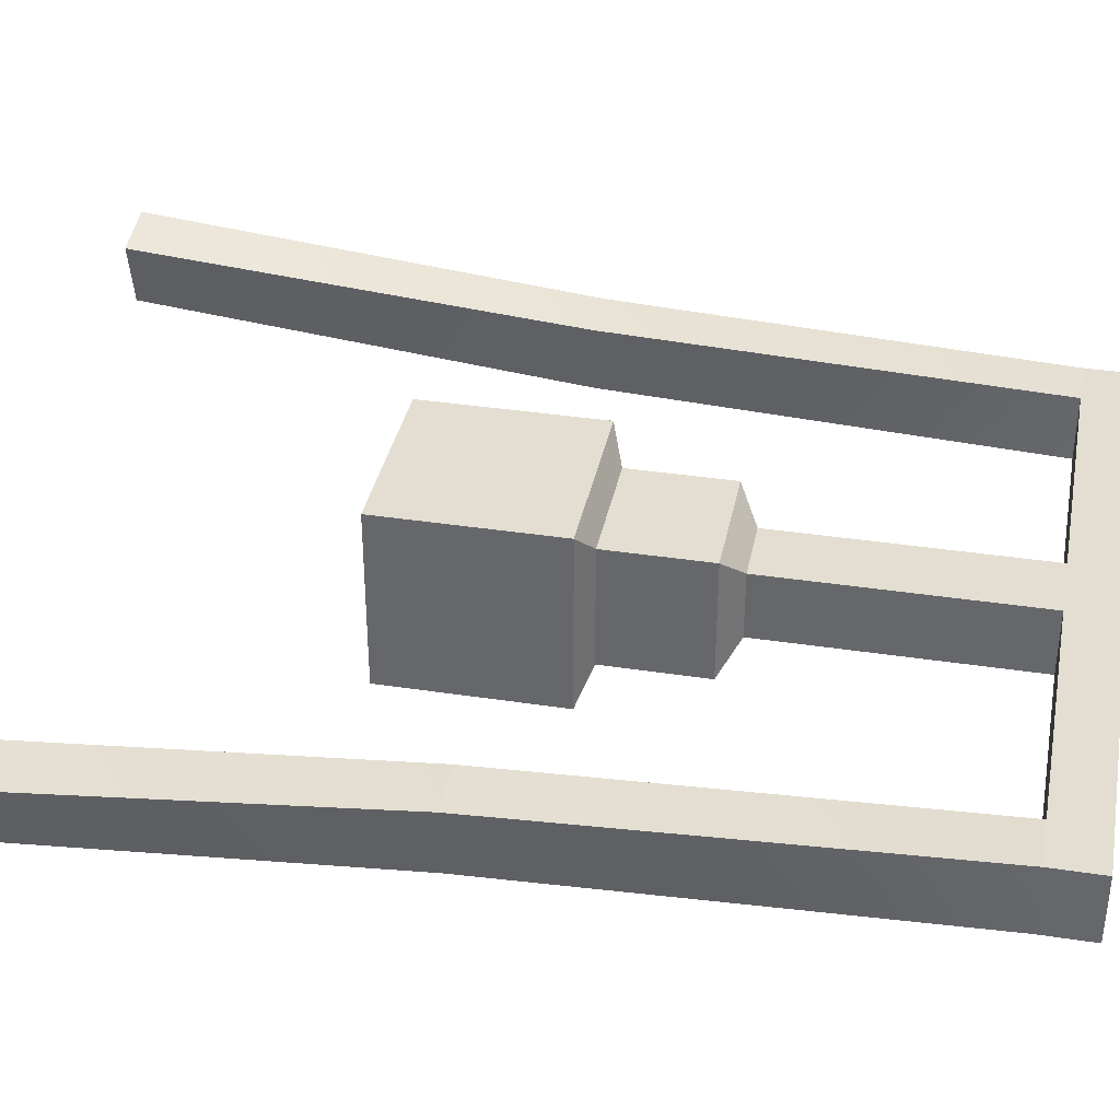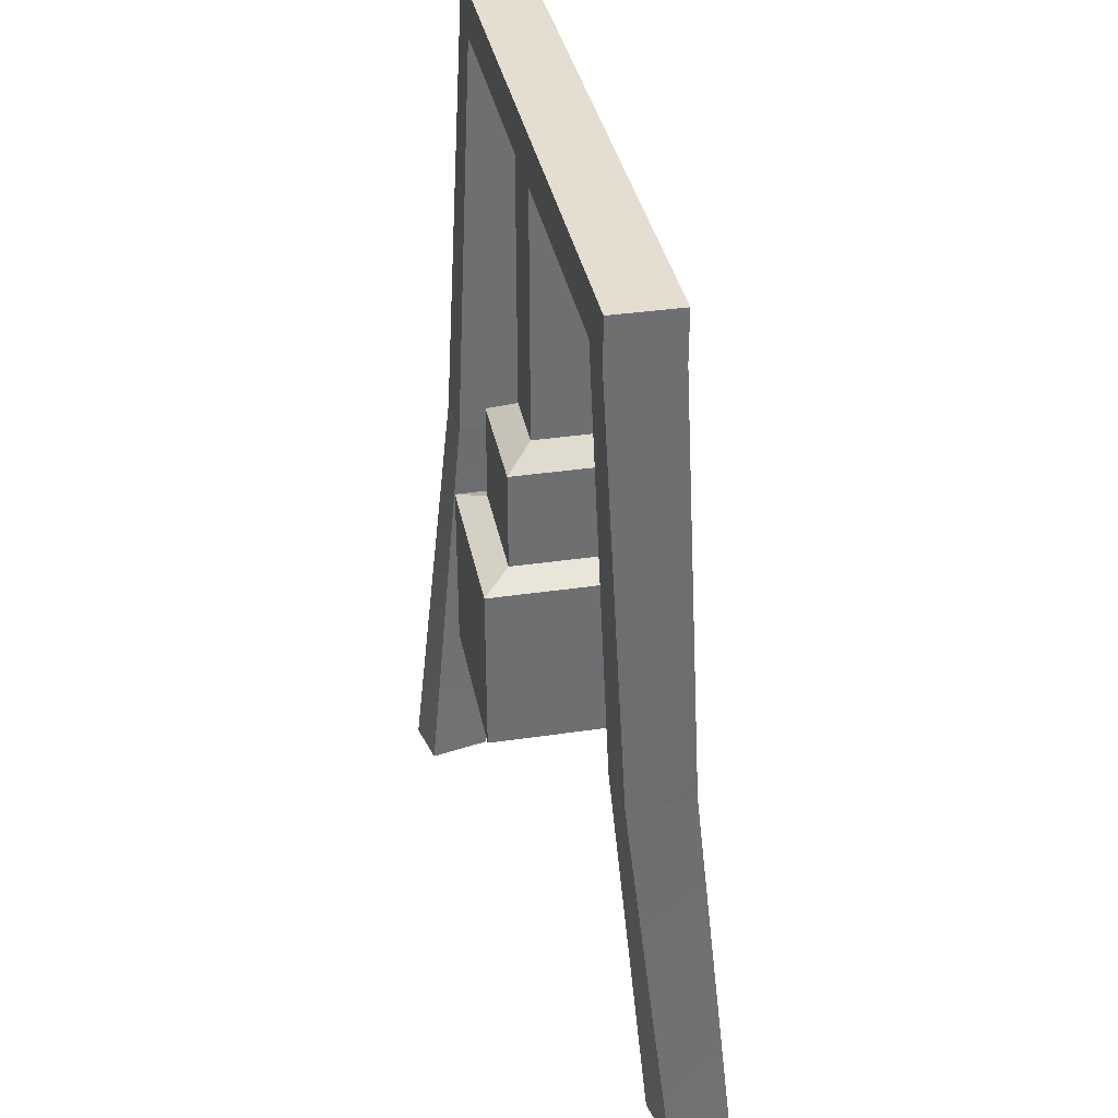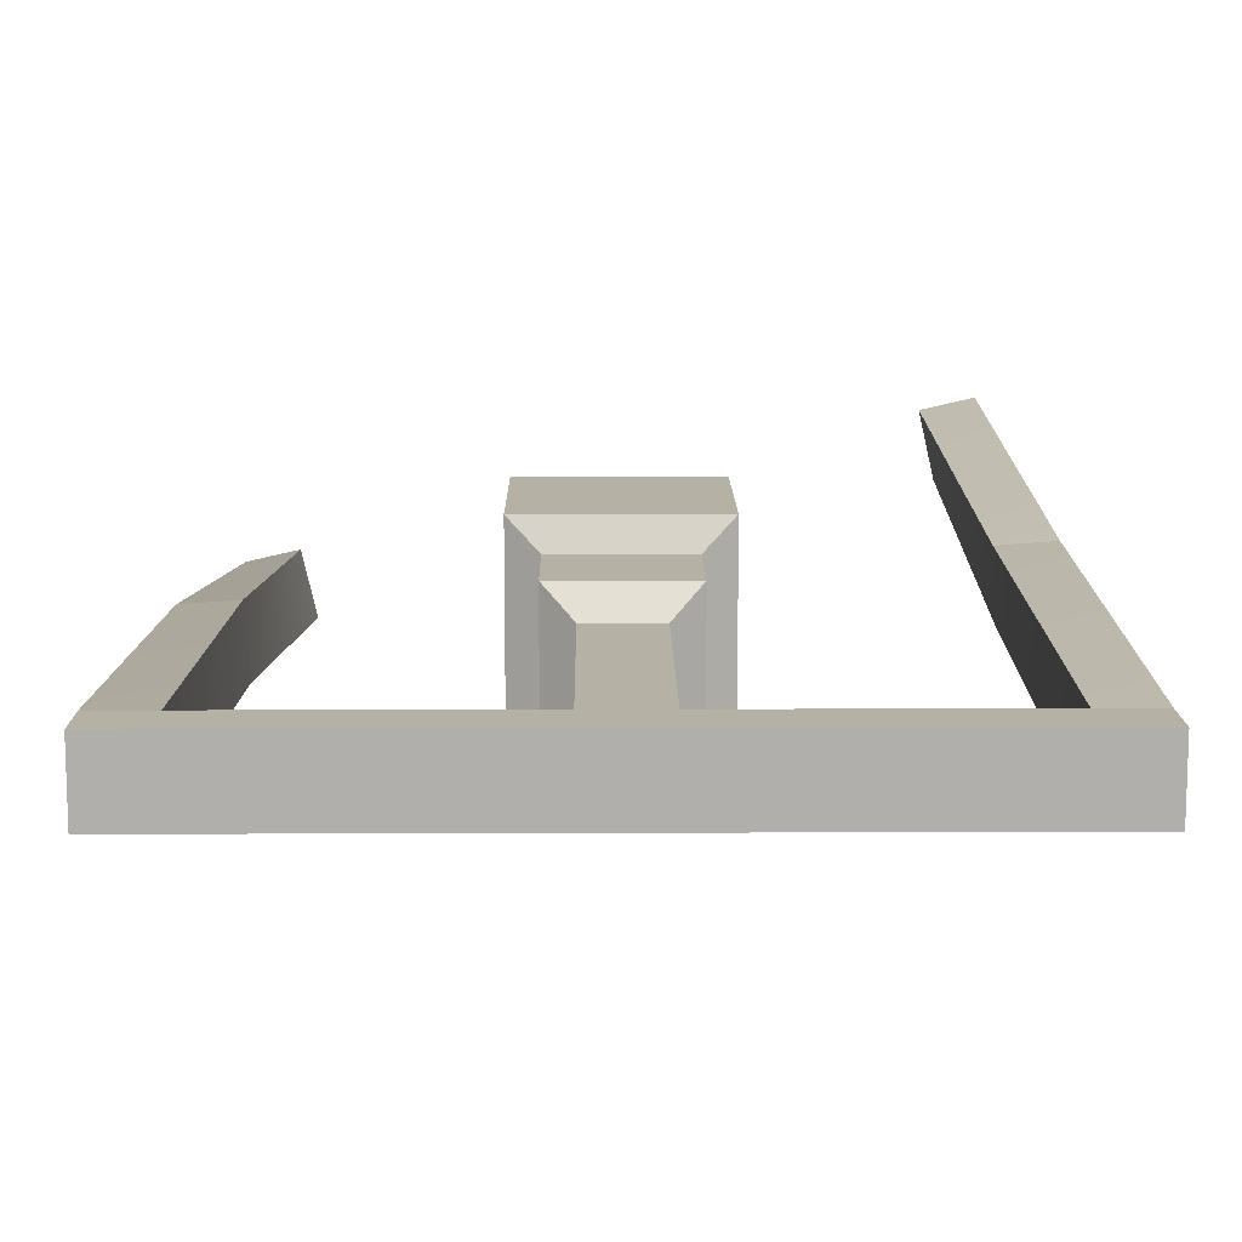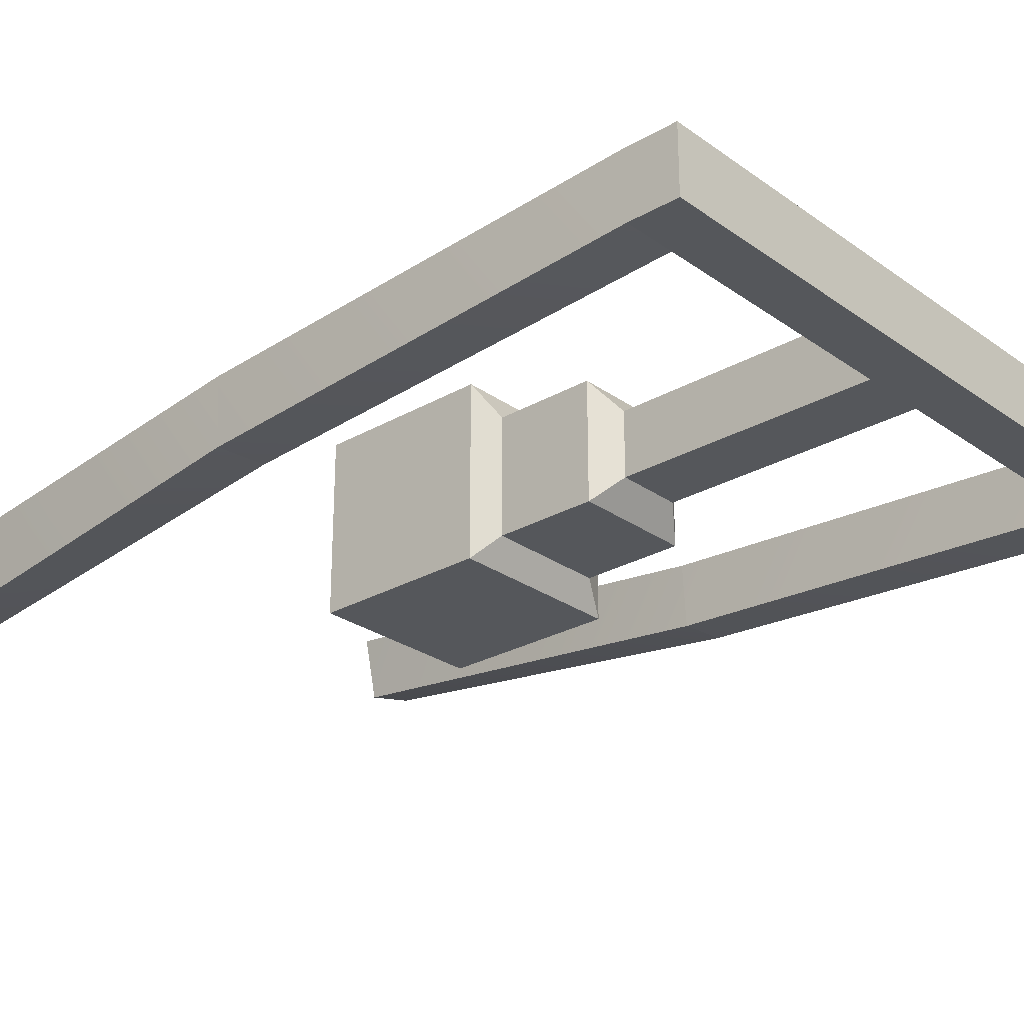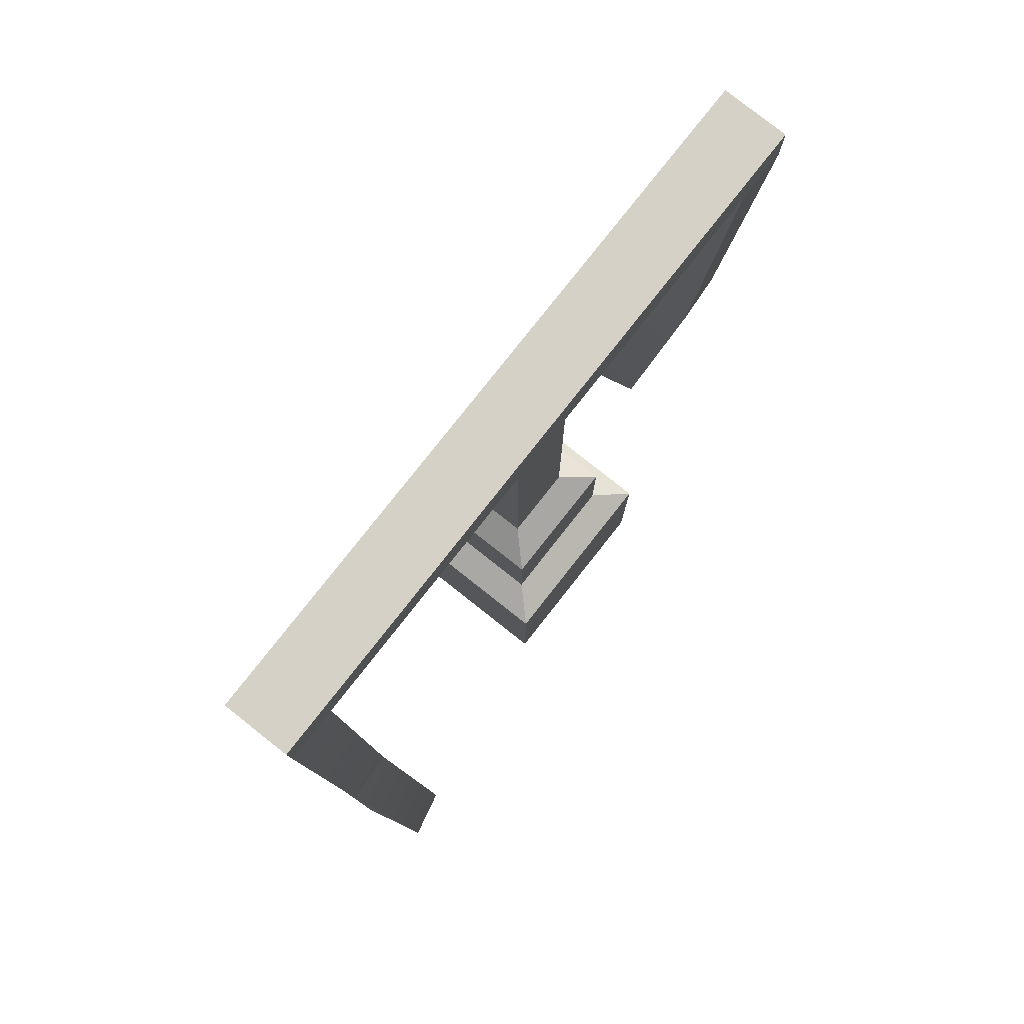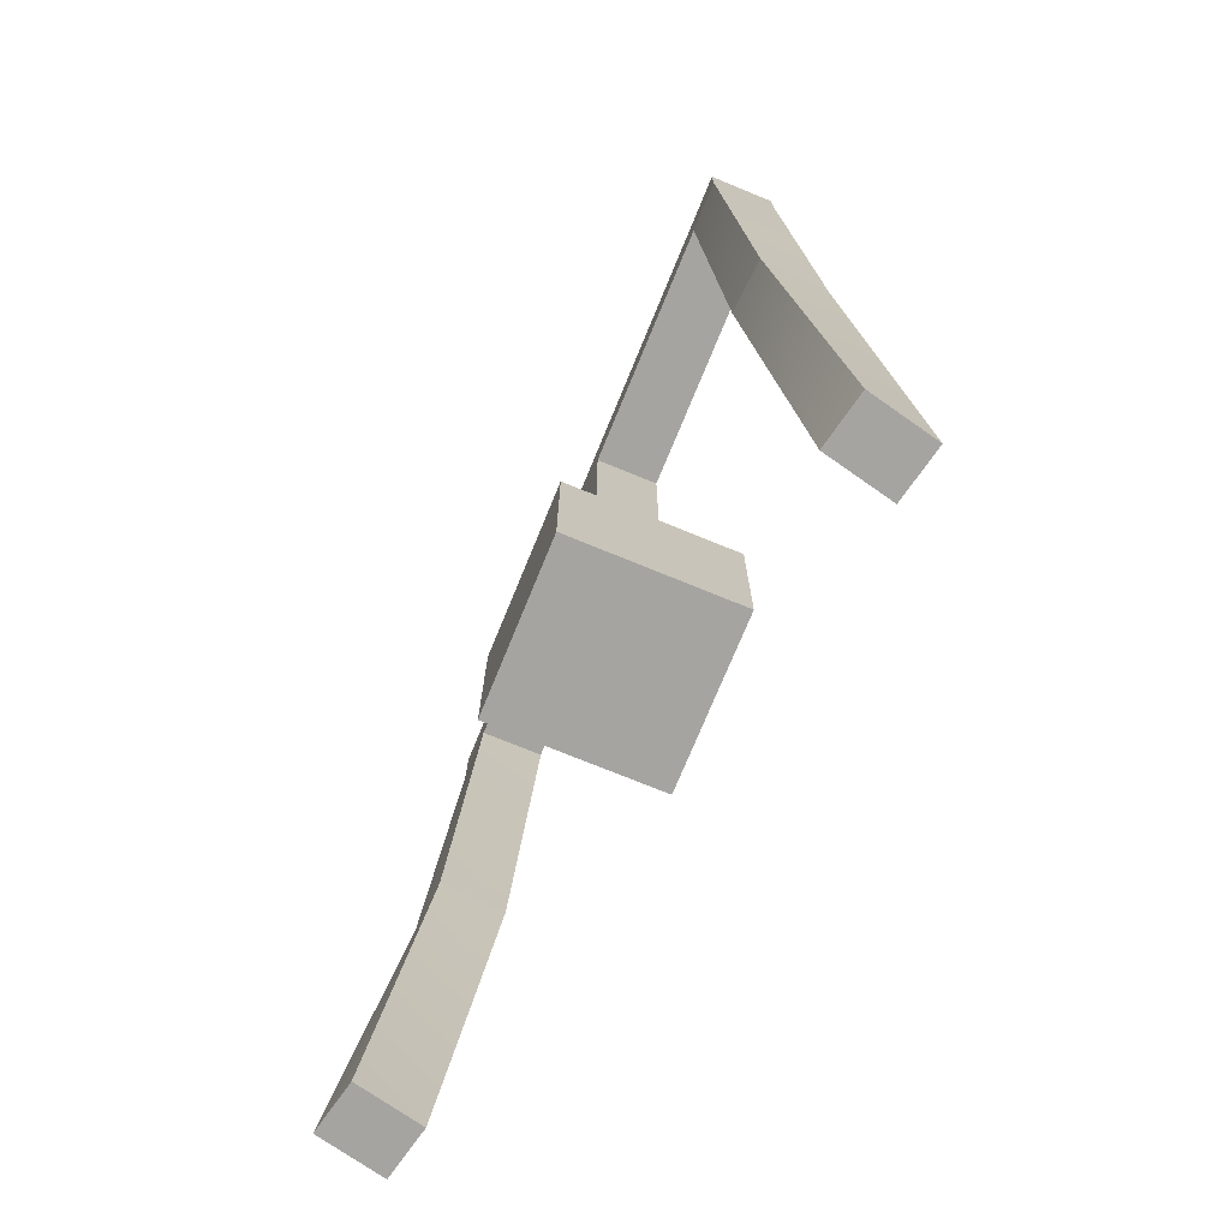
<metadata>
{"format":"obj","ext":"obj","renderer":"f3d","projection":"perspective","resolution":1024,"background":"white","views":[{"elev":36.1,"azim":101.3,"up":"+Z"},{"elev":35.9,"azim":79.0,"up":"+Y"},{"elev":12.0,"azim":179.5,"up":"+Z"},{"elev":-26.6,"azim":132.0,"up":"+Z"},{"elev":79.7,"azim":128.3,"up":"+Y"},{"elev":-73.5,"azim":67.7,"up":"+Y"}]}
</metadata>
<code>
o Cube
v -1 -1 1
v -1 1 1
v -1 -1 -1
v -1 1 -1
v 1 -1 1
v 1 1 1
v 1 -1 -1
v 1 1 -1
v -0.6812 2.302 -0.6812
v 0.6812 2.302 -0.6812
v -0.6812 2.302 0.6812
v 0.6812 2.302 0.6812
v 0.6812 1.148 0.6812
v 0.6812 1.148 -0.6812
v -0.6812 1.148 -0.6812
v -0.6812 1.148 0.6812
v -0.375 2.522 0.375
v -0.375 2.522 -0.375
v 0.375 2.522 -0.375
v 0.375 2.522 0.375
v -0.375 5.451 0.375
v -0.375 5.451 -0.375
v 0.375 5.451 -0.375
v 0.375 5.451 0.375
v -0.375 6.012 0.375
v -0.375 6.012 -0.375
v 0.375 6.012 -0.375
v 0.375 6.012 0.375
v -3.299 5.451 0.375
v -3.299 5.451 -0.375
v 3.299 5.451 -0.375
v 3.299 5.451 0.375
v -3.299 6.012 0.375
v -3.299 6.012 -0.375
v 3.299 6.012 -0.375
v 3.299 6.012 0.375
v -3.891 5.451 0.375
v -3.891 5.451 -0.375
v 3.891 5.451 -0.375
v 3.891 5.451 0.375
v -3.891 6.012 0.375
v -3.891 6.012 -0.375
v 3.891 6.012 -0.375
v 3.891 6.012 0.375
v -3.135 -4.669 1.095
v -3.301 -4.669 0.3638
v 3.135 -4.669 -1.095
v 3.301 -4.669 -0.3638
v -3.712 -4.669 1.226
v -3.877 -4.669 0.4945
v 3.712 -4.669 -1.226
v 3.877 -4.669 -0.4945
v 3.309 0.3909 0.1381
v 3.256 0.3909 -0.6081
v 3.898 0.3909 0.09592
v 3.844 0.3909 -0.6503
v -3.898 0.3909 -0.09592
v -3.309 0.3909 -0.1381
v -3.844 0.3909 0.6503
v -3.256 0.3909 0.6081
v -1 -1 -1
v -1 -1 -1
v -1 -1 1
v -1 -1 1
v -1 1 1
v -1 1 1
v -1 1 1
v -1 1 -1
v -1 1 -1
v -1 1 -1
v 1 -1 -1
v 1 -1 -1
v 1 1 -1
v 1 1 -1
v 1 1 -1
v 1 -1 1
v 1 -1 1
v 1 1 1
v 1 1 1
v 1 1 1
v -0.6812 2.302 0.6812
v -0.6812 2.302 0.6812
v -0.6812 2.302 0.6812
v -0.6812 2.302 -0.6812
v -0.6812 2.302 -0.6812
v -0.6812 2.302 -0.6812
v 0.6812 2.302 -0.6812
v 0.6812 2.302 -0.6812
v 0.6812 2.302 -0.6812
v 0.6812 2.302 0.6812
v 0.6812 2.302 0.6812
v 0.6812 2.302 0.6812
v -0.6812 1.148 0.6812
v -0.6812 1.148 0.6812
v -0.6812 1.148 0.6812
v -0.6812 1.148 -0.6812
v -0.6812 1.148 -0.6812
v -0.6812 1.148 -0.6812
v 0.6812 1.148 -0.6812
v 0.6812 1.148 -0.6812
v 0.6812 1.148 -0.6812
v 0.6812 1.148 0.6812
v 0.6812 1.148 0.6812
v 0.6812 1.148 0.6812
v -0.375 2.522 0.375
v -0.375 2.522 0.375
v -0.375 2.522 0.375
v -0.375 2.522 -0.375
v -0.375 2.522 -0.375
v -0.375 2.522 -0.375
v 0.375 2.522 -0.375
v 0.375 2.522 -0.375
v 0.375 2.522 -0.375
v 0.375 2.522 0.375
v 0.375 2.522 0.375
v 0.375 2.522 0.375
v -0.375 5.451 0.375
v -0.375 5.451 0.375
v -0.375 5.451 0.375
v -0.375 5.451 0.375
v -0.375 5.451 -0.375
v -0.375 5.451 -0.375
v -0.375 5.451 -0.375
v -0.375 5.451 -0.375
v 0.375 5.451 -0.375
v 0.375 5.451 -0.375
v 0.375 5.451 -0.375
v 0.375 5.451 -0.375
v 0.375 5.451 0.375
v 0.375 5.451 0.375
v 0.375 5.451 0.375
v 0.375 5.451 0.375
v -0.375 6.012 0.375
v -0.375 6.012 0.375
v -0.375 6.012 0.375
v -0.375 6.012 -0.375
v -0.375 6.012 -0.375
v -0.375 6.012 -0.375
v 0.375 6.012 -0.375
v 0.375 6.012 -0.375
v 0.375 6.012 -0.375
v 0.375 6.012 0.375
v 0.375 6.012 0.375
v 0.375 6.012 0.375
v -3.299 5.451 0.375
v -3.299 5.451 0.375
v -3.299 5.451 0.375
v -3.299 5.451 0.375
v -3.299 5.451 -0.375
v -3.299 5.451 -0.375
v -3.299 5.451 -0.375
v -3.299 5.451 -0.375
v 3.299 5.451 -0.375
v 3.299 5.451 -0.375
v 3.299 5.451 -0.375
v 3.299 5.451 -0.375
v 3.299 5.451 0.375
v 3.299 5.451 0.375
v 3.299 5.451 0.375
v 3.299 5.451 0.375
v -3.299 6.012 0.375
v -3.299 6.012 0.375
v -3.299 6.012 0.375
v -3.299 6.012 -0.375
v -3.299 6.012 -0.375
v -3.299 6.012 -0.375
v 3.299 6.012 -0.375
v 3.299 6.012 -0.375
v 3.299 6.012 -0.375
v 3.299 6.012 0.375
v 3.299 6.012 0.375
v 3.299 6.012 0.375
v -3.891 5.451 0.375
v -3.891 5.451 0.375
v -3.891 5.451 0.375
v -3.891 5.451 -0.375
v -3.891 5.451 -0.375
v -3.891 5.451 -0.375
v 3.891 5.451 -0.375
v 3.891 5.451 -0.375
v 3.891 5.451 -0.375
v 3.891 5.451 0.375
v 3.891 5.451 0.375
v 3.891 5.451 0.375
v -3.891 6.012 0.375
v -3.891 6.012 0.375
v -3.891 6.012 -0.375
v -3.891 6.012 -0.375
v 3.891 6.012 -0.375
v 3.891 6.012 -0.375
v 3.891 6.012 0.375
v 3.891 6.012 0.375
v -3.135 -4.669 1.095
v -3.135 -4.669 1.095
v -3.301 -4.669 0.3638
v -3.301 -4.669 0.3638
v 3.135 -4.669 -1.095
v 3.135 -4.669 -1.095
v 3.301 -4.669 -0.3638
v 3.301 -4.669 -0.3638
v -3.712 -4.669 1.226
v -3.712 -4.669 1.226
v -3.877 -4.669 0.4945
v -3.877 -4.669 0.4945
v 3.712 -4.669 -1.226
v 3.712 -4.669 -1.226
v 3.877 -4.669 -0.4945
v 3.877 -4.669 -0.4945
v -3.898 0.3909 -0.09592
v -3.898 0.3909 -0.09592
v -3.898 0.3909 -0.09592
v -3.309 0.3909 -0.1381
v -3.309 0.3909 -0.1381
v -3.309 0.3909 -0.1381
v -3.844 0.3909 0.6503
v -3.844 0.3909 0.6503
v -3.844 0.3909 0.6503
v 3.309 0.3909 0.1381
v 3.309 0.3909 0.1381
v 3.309 0.3909 0.1381
v 3.256 0.3909 -0.6081
v 3.256 0.3909 -0.6081
v 3.256 0.3909 -0.6081
v 3.898 0.3909 0.09592
v 3.898 0.3909 0.09592
v 3.898 0.3909 0.09592
v 3.844 0.3909 -0.6503
v 3.844 0.3909 -0.6503
v 3.844 0.3909 -0.6503
v -3.256 0.3909 0.6081
v -3.256 0.3909 0.6081
v -3.256 0.3909 0.6081
f 61 65 63
f 71 69 62
f 76 74 72
f 64 79 77
f 1 7 3
f 80 99 75
f 100 85 97
f 82 115 91
f 8 96 70
f 67 103 6
f 4 94 2
f 104 88 14
f 95 92 13
f 15 81 16
f 114 126 112
f 89 109 86
f 12 113 10
f 9 105 11
f 125 137 122
f 110 117 107
f 17 130 20
f 19 124 18
f 142 136 140
f 141 170 144
f 127 168 27
f 119 143 131
f 165 177 150
f 146 186 162
f 135 164 138
f 120 163 25
f 26 151 123
f 132 153 23
f 22 145 21
f 28 158 24
f 182 189 179
f 176 185 173
f 169 192 172
f 215 203 209
f 36 183 159
f 155 43 35
f 33 42 34
f 211 196 213
f 199 205 197
f 195 202 193
f 222 200 198
f 224 48 220
f 227 52 226
f 230 49 217
f 232 46 45
f 223 51 229
f 156 228 181
f 39 225 184
f 40 219 160
f 31 53 54
f 148 212 231
f 29 216 175
f 178 58 30
f 37 57 38
f 61 68 65
f 71 73 69
f 76 78 74
f 64 66 79
f 1 5 7
f 80 102 99
f 100 87 85
f 82 106 115
f 8 101 96
f 67 93 103
f 4 98 94
f 104 90 88
f 95 83 92
f 15 84 81
f 114 129 126
f 89 111 109
f 12 116 113
f 9 108 105
f 125 139 137
f 110 121 117
f 17 118 130
f 19 128 124
f 142 133 136
f 141 167 170
f 127 154 168
f 119 134 143
f 165 188 177
f 146 174 186
f 135 161 164
f 120 147 163
f 26 166 151
f 132 157 153
f 22 149 145
f 28 171 158
f 182 191 189
f 176 187 185
f 169 190 192
f 215 201 203
f 36 44 183
f 155 180 43
f 33 41 42
f 211 204 196
f 199 207 205
f 195 50 202
f 222 218 200
f 224 208 48
f 227 206 52
f 230 194 49
f 232 214 46
f 223 47 51
f 156 221 228
f 39 56 225
f 40 55 219
f 31 32 53
f 148 152 212
f 29 60 216
f 178 210 58
f 37 59 57

</code>
